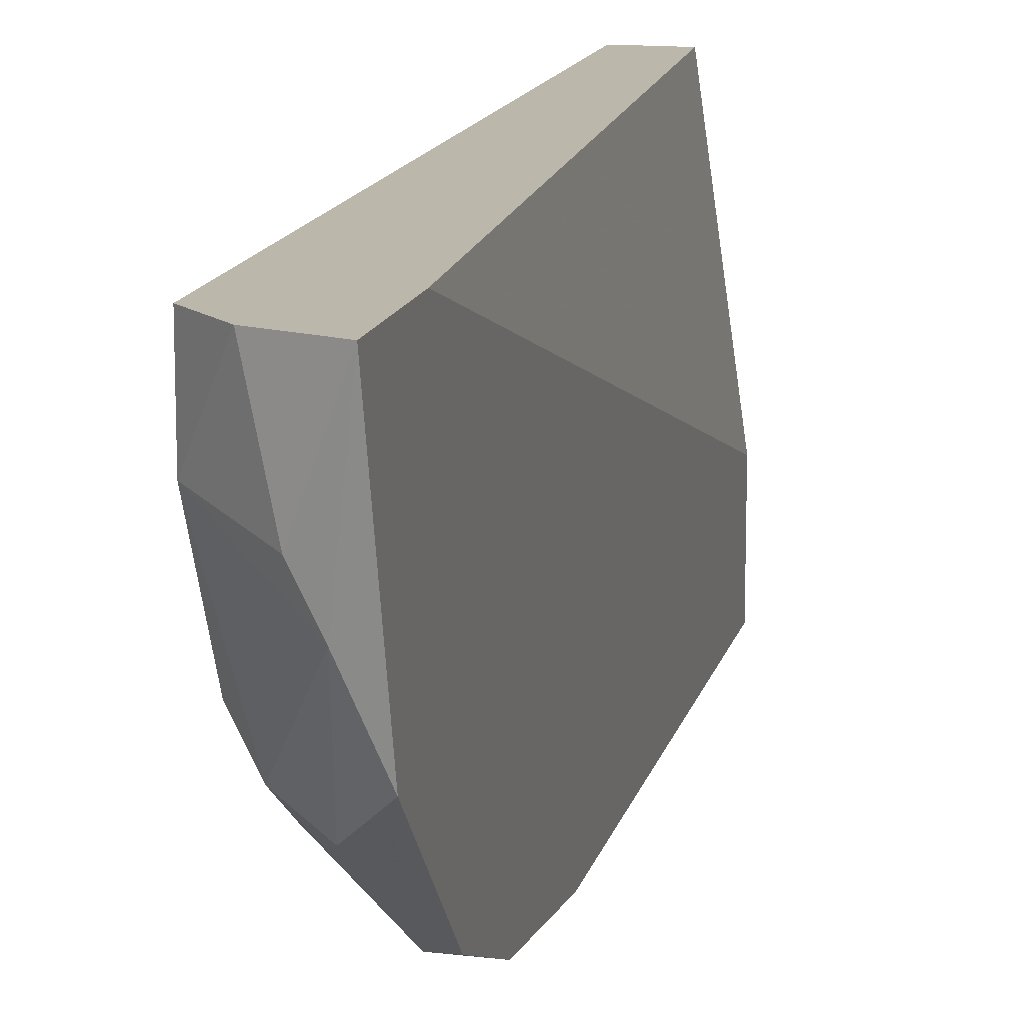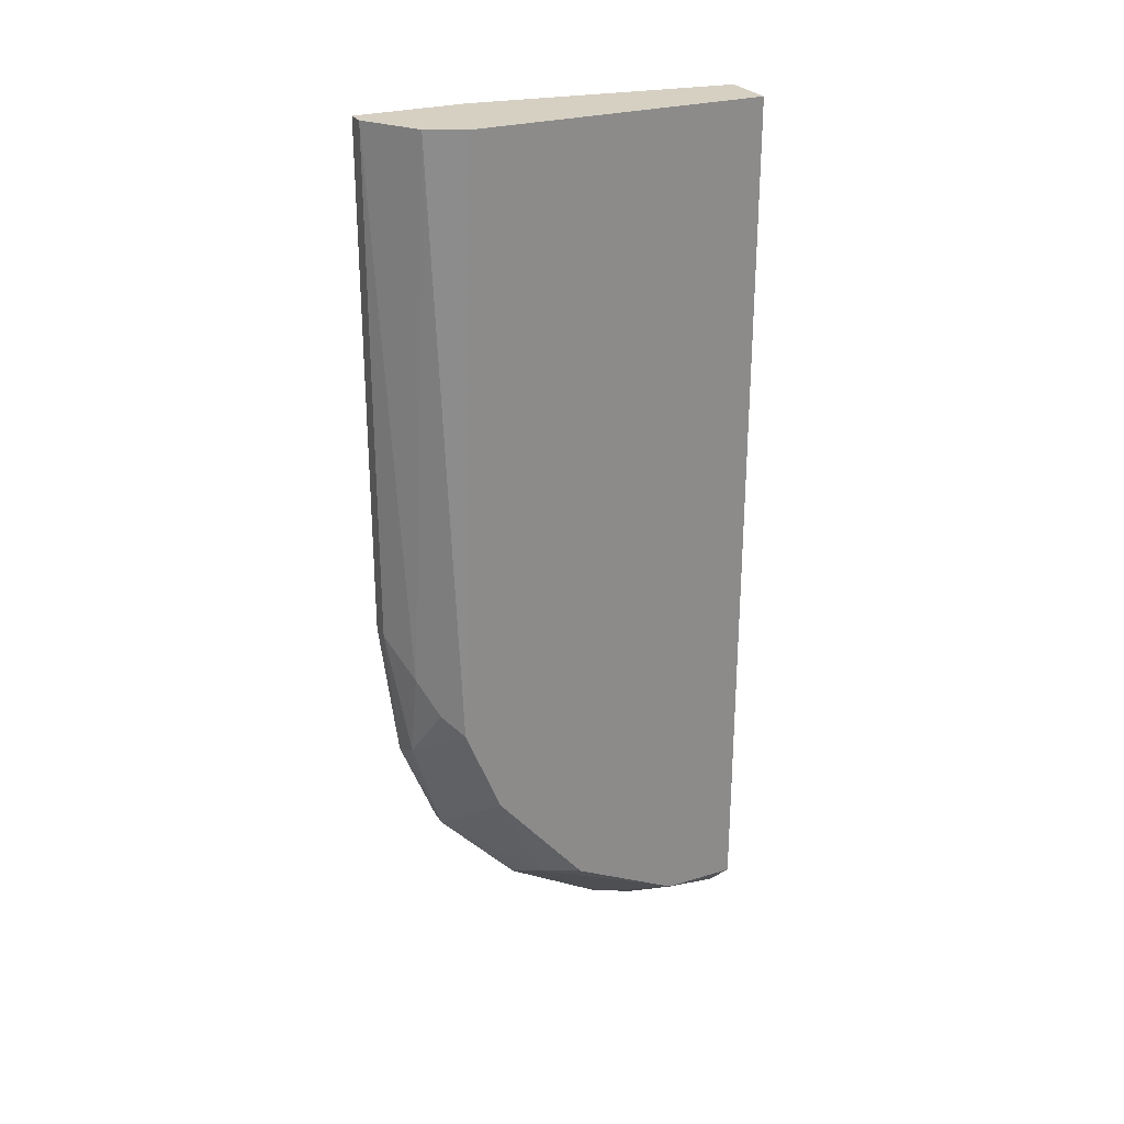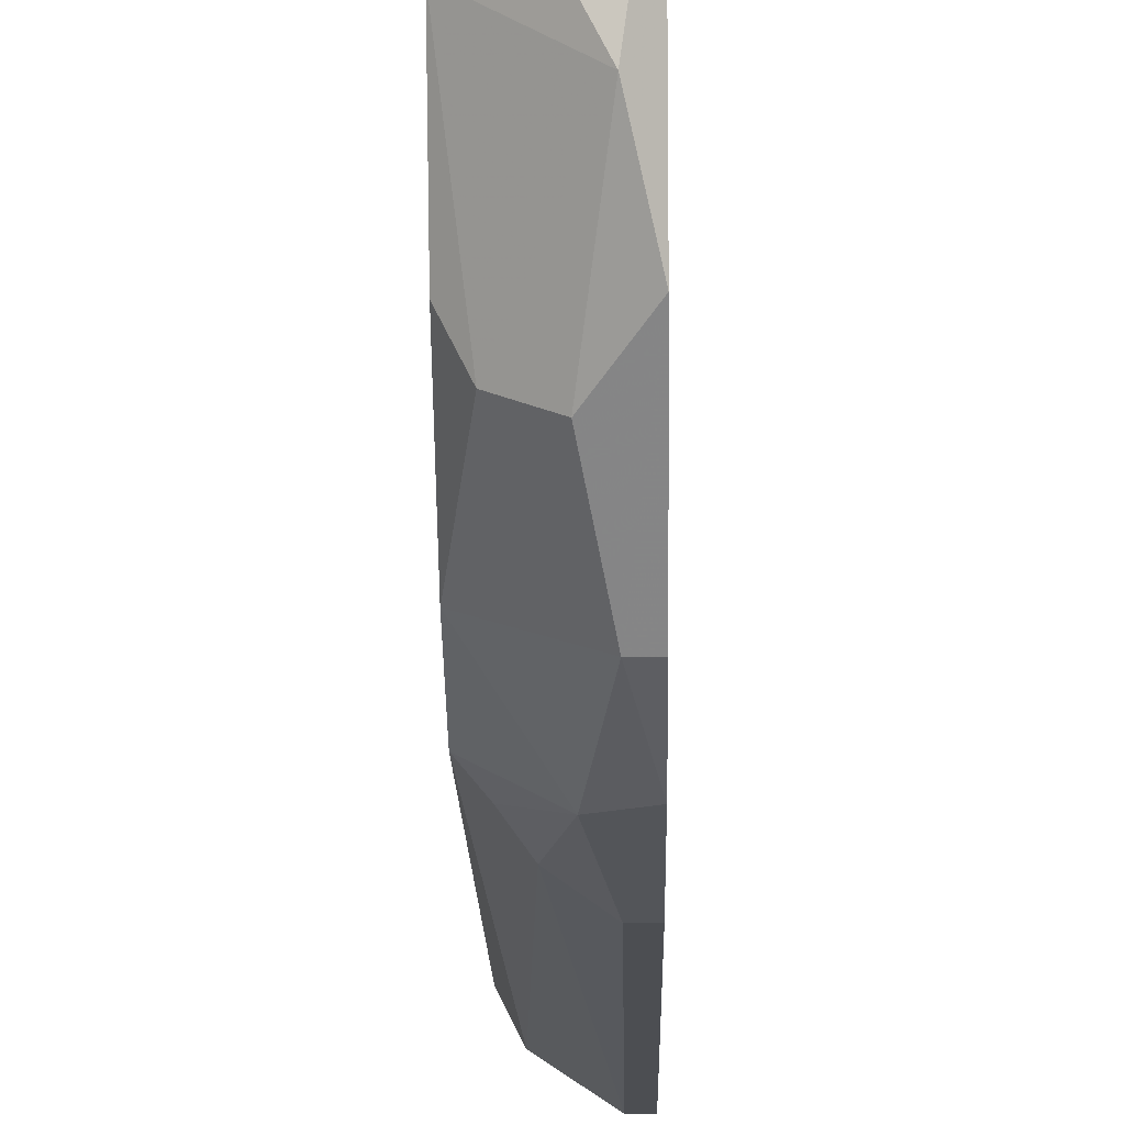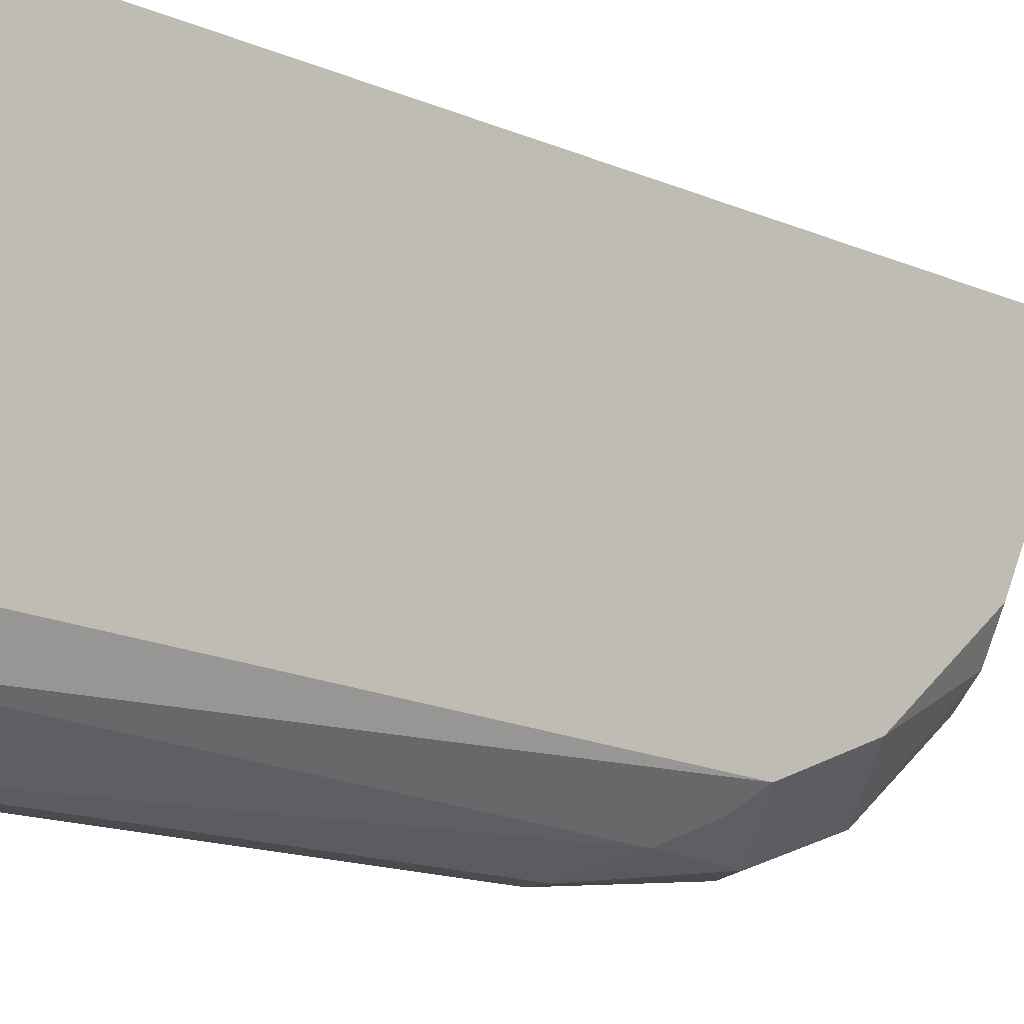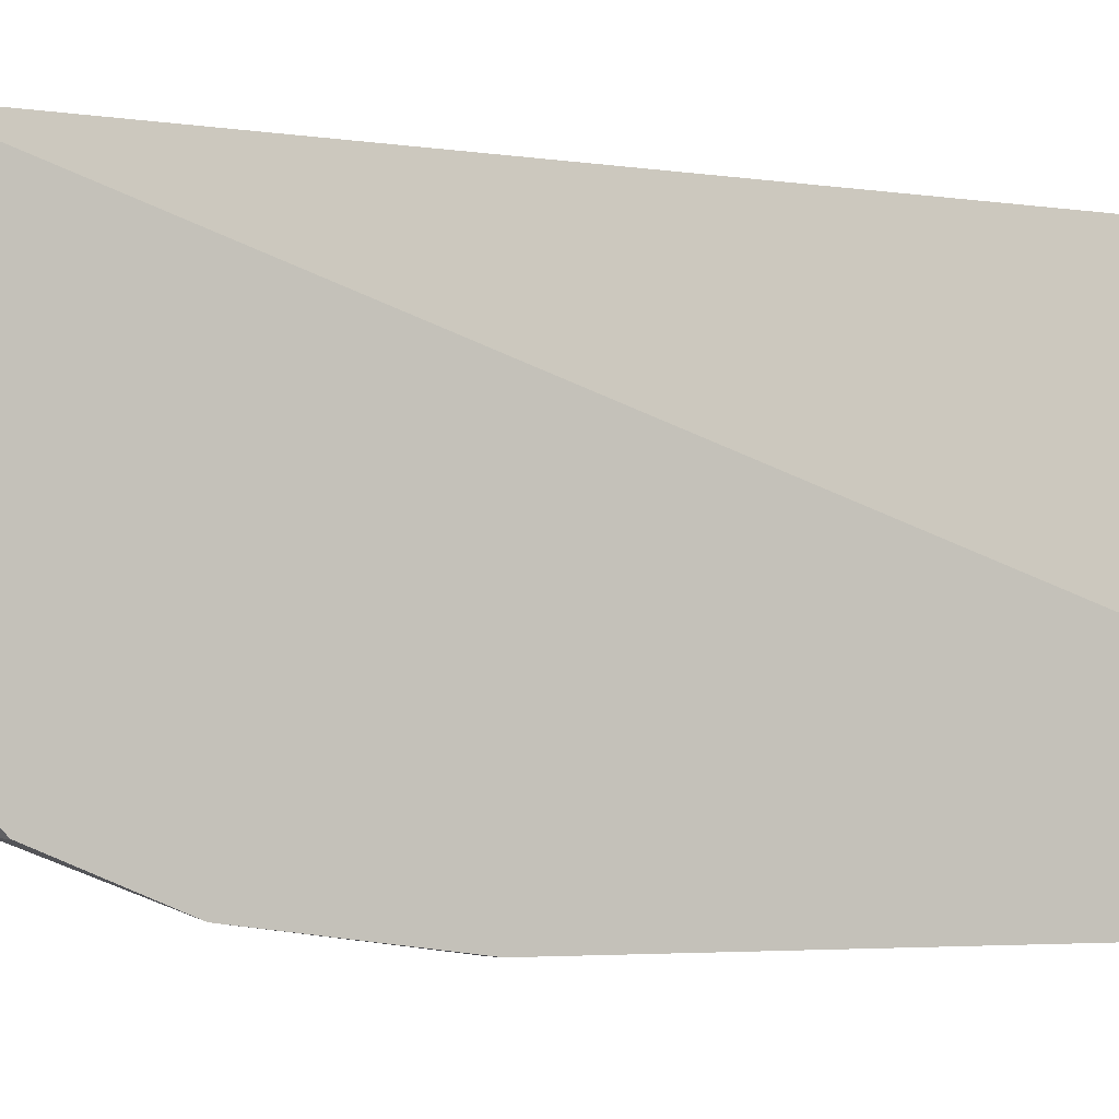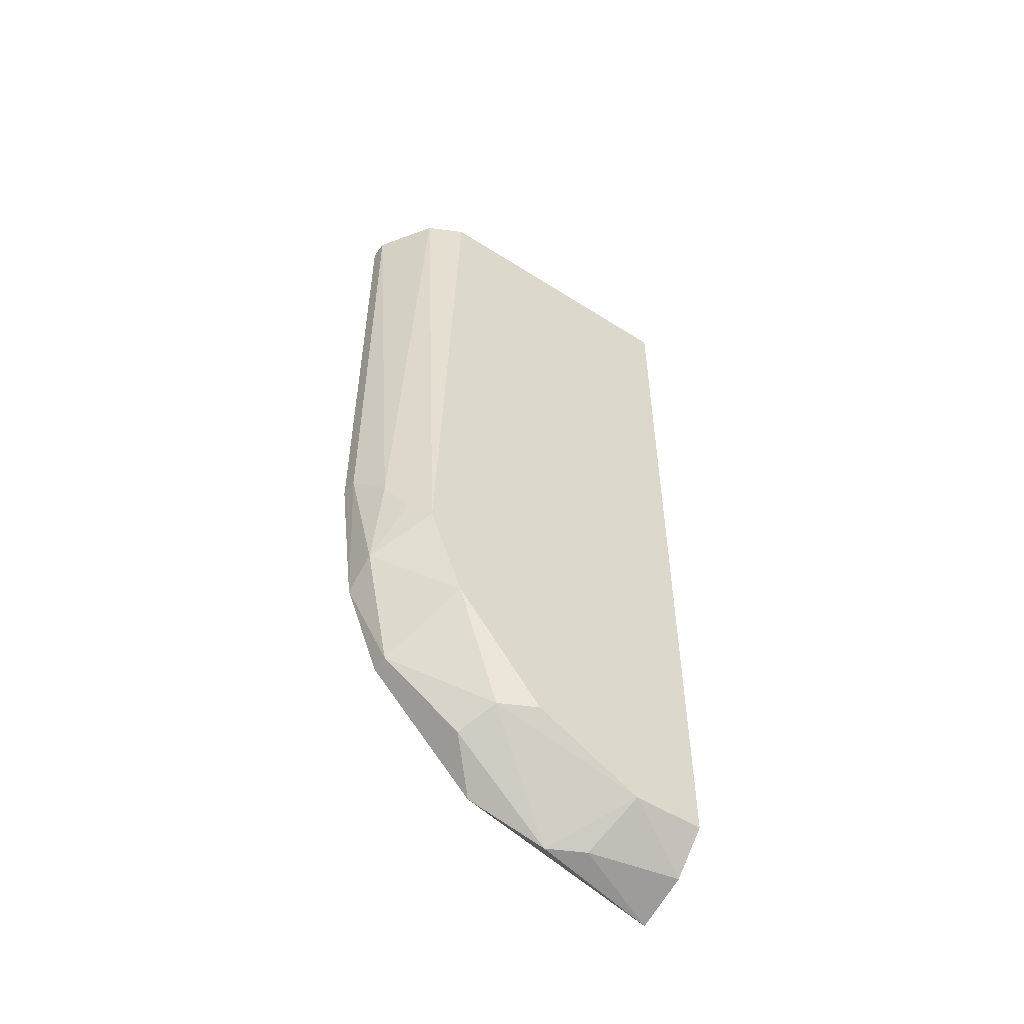
<metadata>
{"format":"obj","ext":"obj","renderer":"f3d","projection":"perspective","resolution":1024,"background":"white","views":[{"elev":14.2,"azim":-166.9,"up":"+Y"},{"elev":26.5,"azim":64.4,"up":"+Z"},{"elev":-17.0,"azim":-179.1,"up":"+Y"},{"elev":-14.0,"azim":45.4,"up":"+Y"},{"elev":-3.1,"azim":-119.7,"up":"+Y"},{"elev":-52.5,"azim":55.5,"up":"+Z"}]}
</metadata>
<code>
v -0.000778 -0.01852 -0.0809
v -0.000778 -0.008098 -0.08923
v -0.000778 -0.02165 -0.03815
v -0.000778 -0.02165 -0.06734
v 0.000264 -0.01435 -0.08507
v 0.000264 -0.00601 -0.08923
v 0.000264 -0.02061 -0.07464
v 0.000264 -0.000797 -0.03815
v 0.001306 -0.02061 -0.06943
v 0.001306 -0.000797 -0.08923
v 0.002348 -0.01956 -0.03815
v 0.002348 -0.01956 -0.07151
v 0.002348 -0.01331 -0.08402
v -0.001822 -0.01539 -0.03815
v -0.001822 -0.01226 -0.08715
v -0.001822 -0.02061 -0.07568
v -0.001822 -0.01852 -0.0809
v -0.001822 -0.000797 -0.08402
v -0.001822 -0.000797 -0.09027
v -0.001822 -0.02165 -0.03815
v -0.001822 -0.02165 -0.06734
v 0.003391 -0.01122 -0.08402
v 0.003391 -0.01852 -0.07255
v 0.003391 -0.000797 -0.03815
v 0.003391 -0.000797 -0.08715
v 0.003391 -0.01644 -0.07777
v 0.003391 -0.01748 -0.03815
v 0.003391 -0.004969 -0.08715
f 13 28 22
f 8 25 19
f 21 4 20
f 27 8 20
f 19 21 20
f 25 27 26
f 8 27 24
f 25 8 24
f 27 25 24
f 21 19 17
f 20 8 14
f 19 20 14
f 27 20 11
f 17 19 15
f 8 19 18
f 14 8 18
f 19 14 18
f 26 27 23
f 27 11 23
f 26 23 7
f 23 12 7
f 25 26 28
f 20 4 3
f 11 20 3
f 11 3 9
f 12 23 9
f 23 11 9
f 4 7 9
f 7 12 9
f 3 4 9
f 13 26 1
f 17 15 1
f 26 7 1
f 19 6 2
f 15 19 2
f 6 28 2
f 28 13 2
f 6 19 10
f 19 25 10
f 28 6 10
f 25 28 10
f 13 1 5
f 1 15 5
f 15 2 5
f 2 13 5
f 4 21 16
f 21 17 16
f 7 4 16
f 17 1 16
f 1 7 16
f 26 13 22
f 28 26 22

</code>
